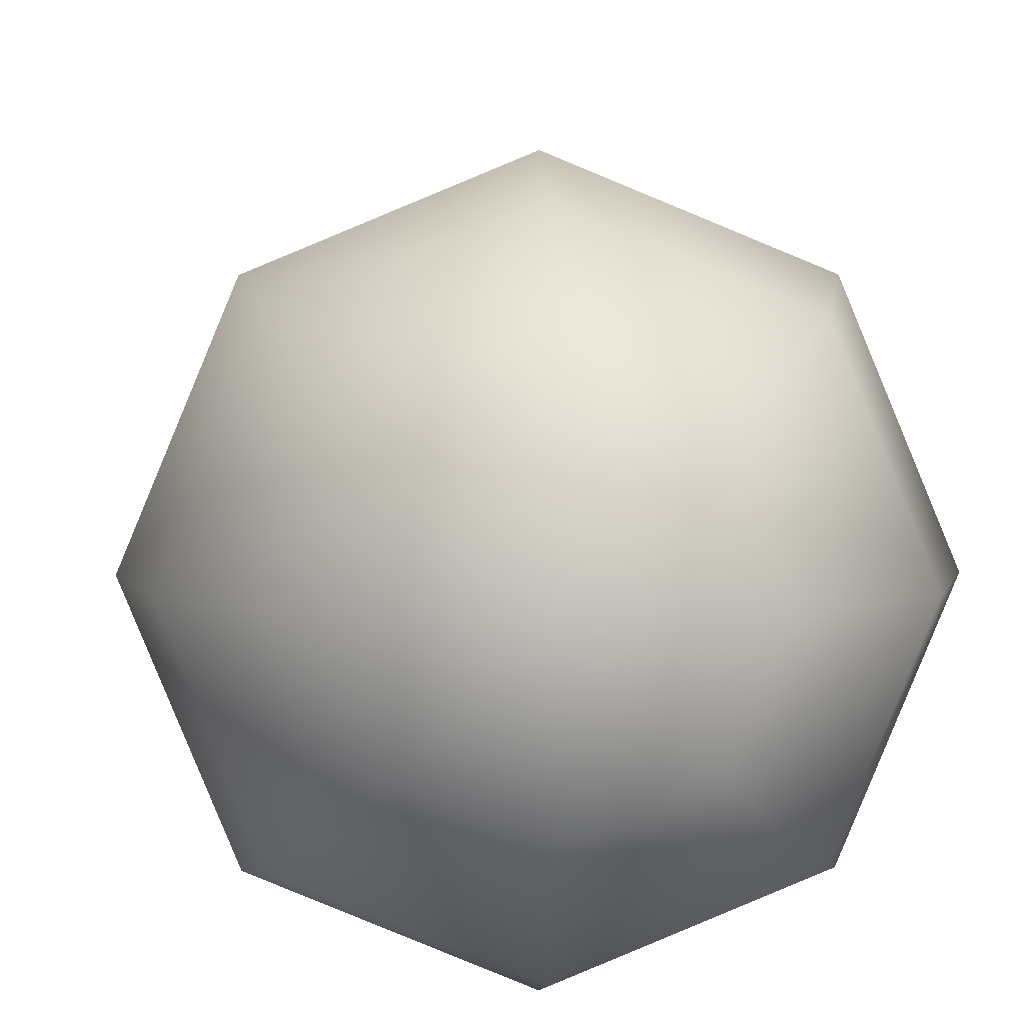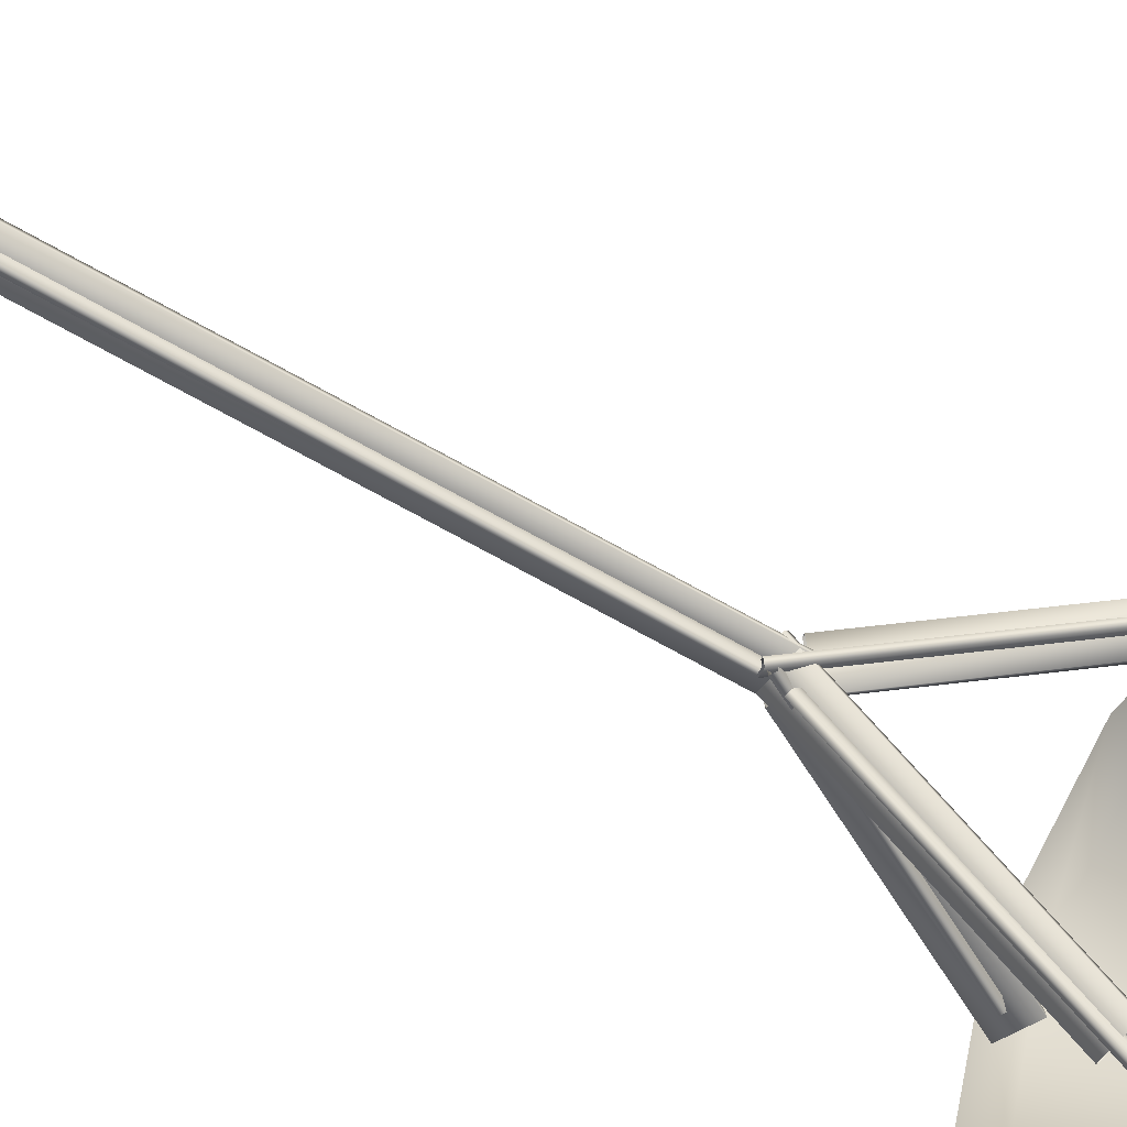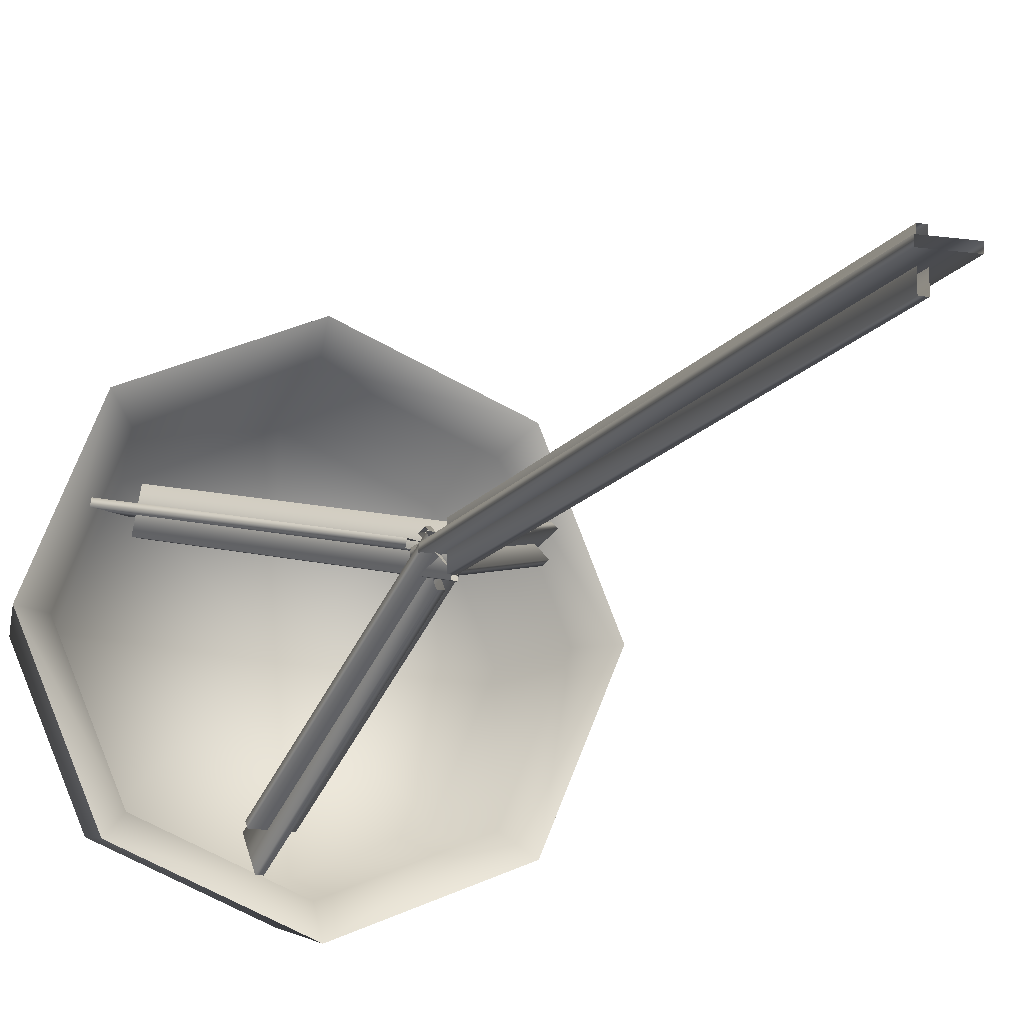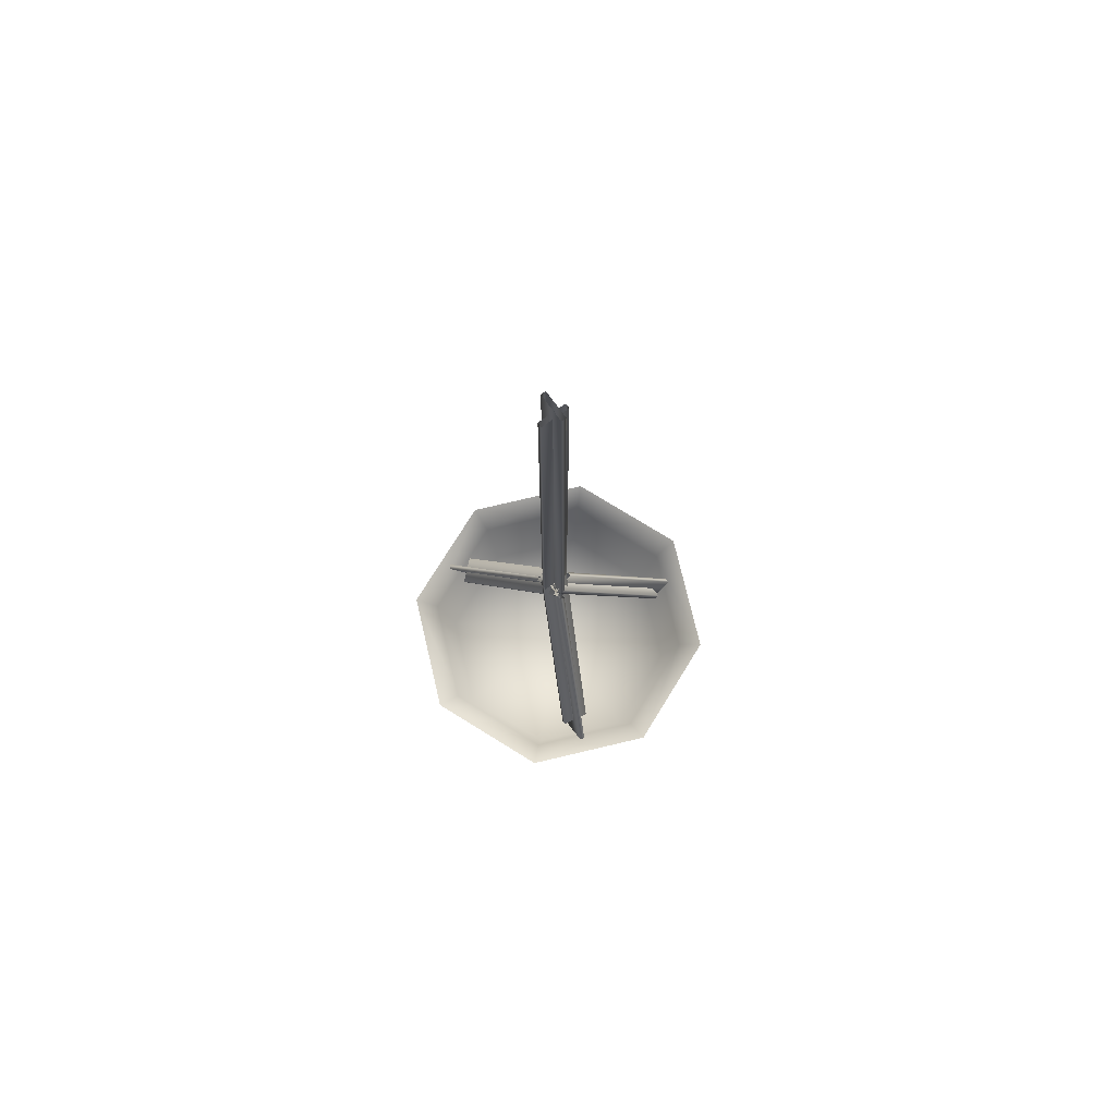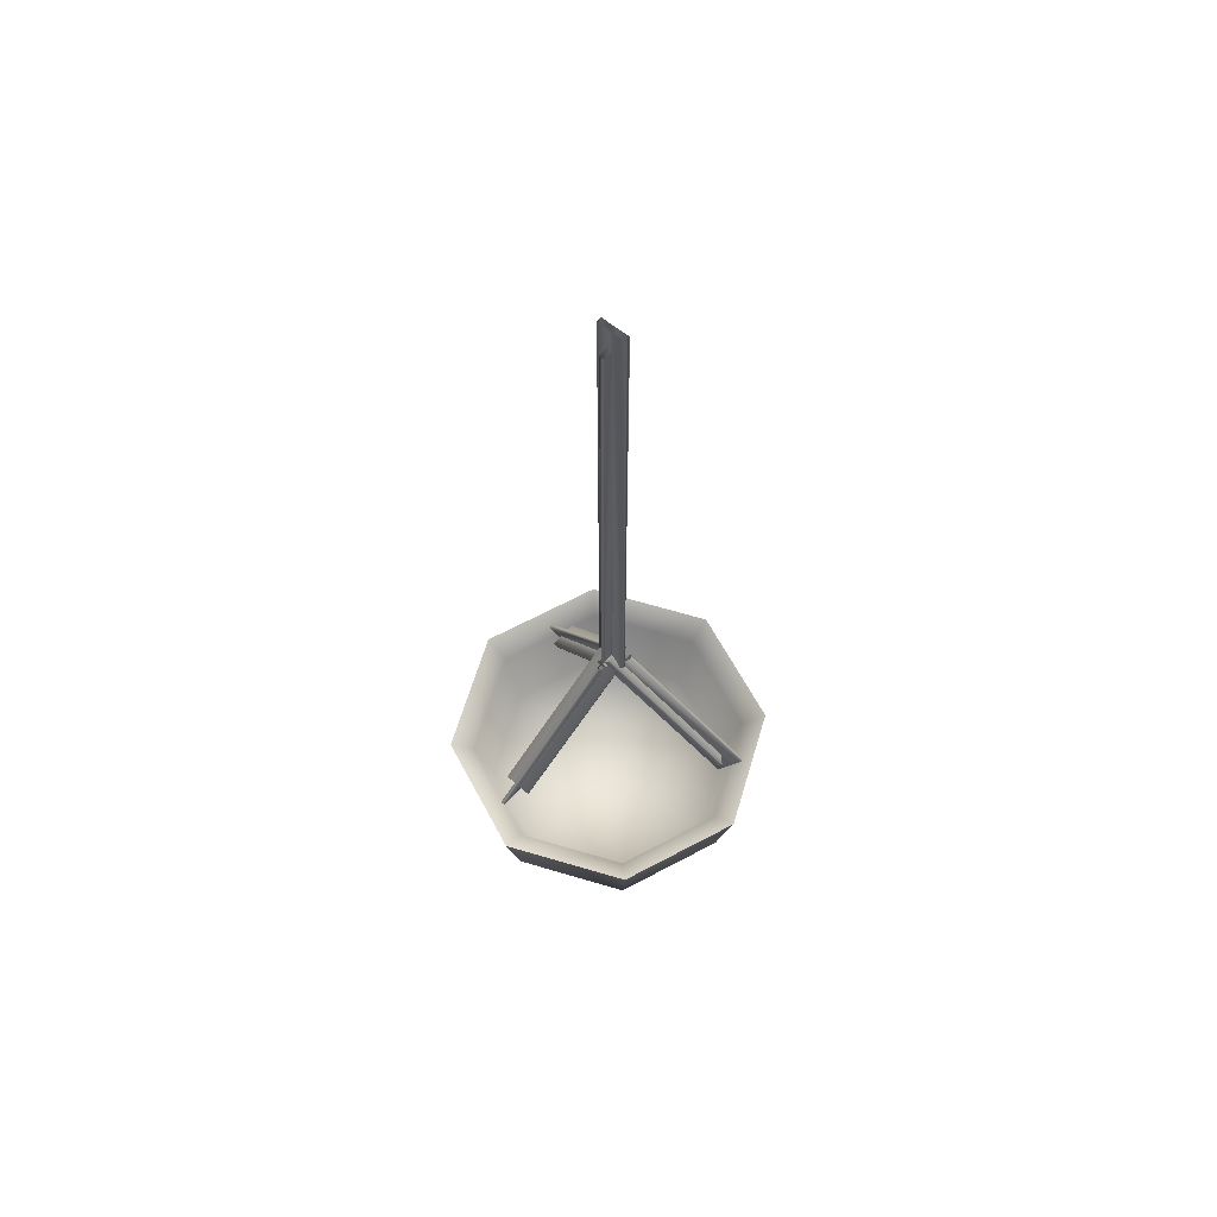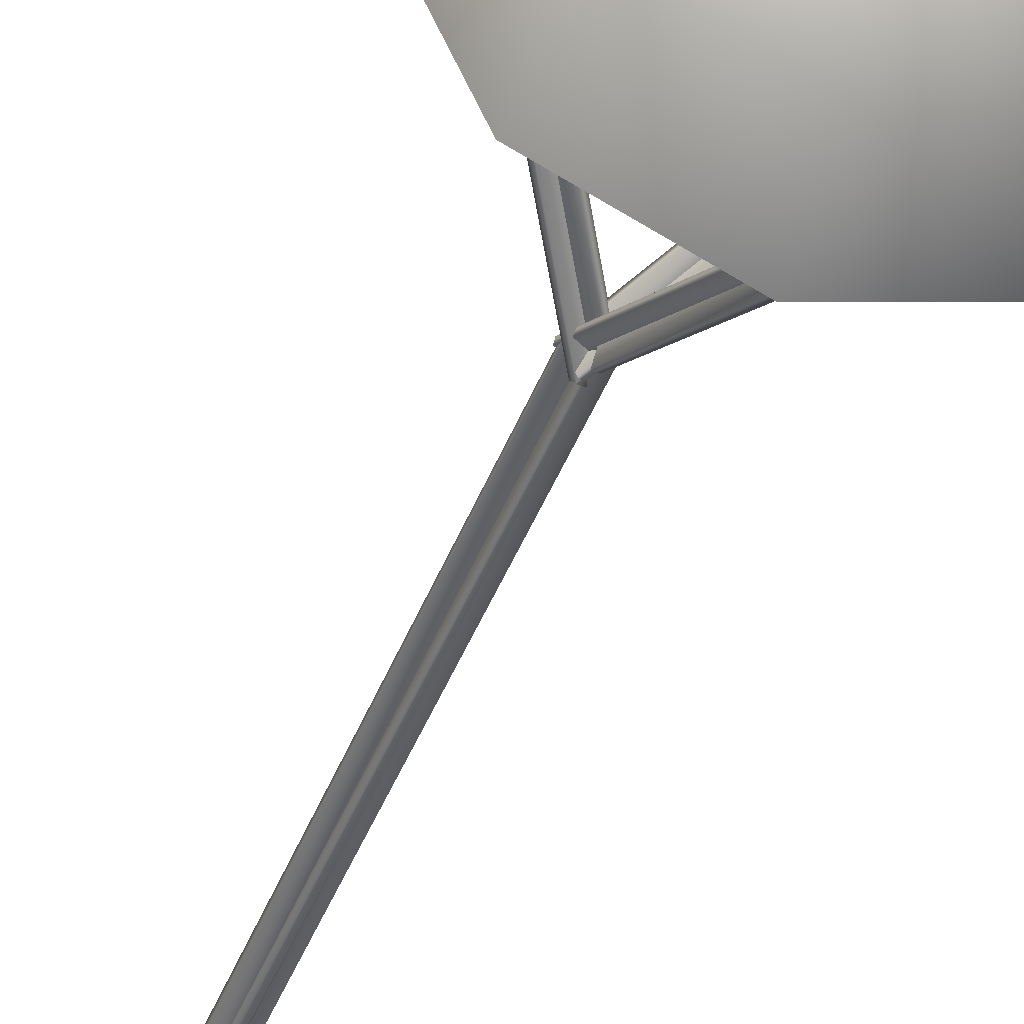
<metadata>
{"format":"obj","ext":"obj","renderer":"f3d","projection":"perspective","resolution":1024,"background":"white","views":[{"elev":4.8,"azim":-2.1,"up":"+Z"},{"elev":-67.5,"azim":-119.8,"up":"+Z"},{"elev":-12.4,"azim":160.5,"up":"+Z"},{"elev":75.2,"azim":54.2,"up":"+Y"},{"elev":63.9,"azim":-140.8,"up":"+Y"},{"elev":-46.4,"azim":-20.9,"up":"+Z"}]}
</metadata>
<code>
g _ChainB_Lod1_04
v 6.428 -12.35 7.493
v 6.428 -12.35 -2.255
v 6.428 -201.6 -2.255
v 6.428 -201.6 7.493
v 8.159 -12.35 -2.255
v 8.159 -12.35 7.493
v 8.159 -201.6 7.493
v 8.159 -201.6 -2.255
v 6.428 -12.35 -2.255
v 8.159 -12.35 -2.255
v 8.159 -201.6 -2.255
v 6.428 -201.6 -2.255
v 8.159 -12.35 7.493
v 6.428 -12.35 7.493
v 6.428 -201.6 7.493
v 8.159 -201.6 7.493
v 2.42 -4.442 3.485
v 2.42 -209.6 3.485
v 12.17 -209.6 3.485
v 12.17 -4.442 3.485
v 12.17 -4.442 1.754
v 12.17 -209.6 1.754
v 2.42 -209.6 1.754
v 2.42 -4.442 1.754
v 2.42 -4.442 1.754
v 2.42 -209.6 1.754
v 2.42 -209.6 3.485
v 2.42 -4.442 3.485
v 12.17 -4.442 3.485
v 12.17 -209.6 3.485
v 12.17 -209.6 1.754
v 12.17 -4.442 1.754
f 3 1 2
f 1 3 4
f 7 5 6
f 5 7 8
f 11 9 10
f 9 11 12
f 15 13 14
f 13 15 16
f 19 17 18
f 17 19 20
f 23 21 22
f 21 23 24
f 27 25 26
f 25 27 28
f 31 29 30
f 29 31 32
g _ChainB_Lod1_05
v 6.673 -206.8 -3.954
v 19.02 -272.1 -44.81
v 20.03 -277.1 -36.51
v 7.685 -211.8 4.351
v 9.384 -211.5 4.341
v 21.73 -276.8 -36.52
v 20.72 -271.8 -44.82
v 8.372 -206.5 -3.964
v 8.372 -206.5 -3.964
v 20.72 -271.8 -44.82
v 19.02 -272.1 -44.81
v 6.673 -206.8 -3.954
v 7.685 -211.8 4.351
v 20.03 -277.1 -36.51
v 21.73 -276.8 -36.52
v 9.384 -211.5 4.341
v 11.65 -202 5.045
v 2.081 -203.9 5.1
v 14.42 -269.2 -35.73
v 23.99 -267.3 -35.79
v 1.901 -203 3.625
v 11.47 -201.1 3.57
v 23.82 -266.4 -37.26
v 14.24 -268.3 -37.21
v 1.901 -203 3.625
v 14.24 -268.3 -37.21
v 14.42 -269.2 -35.73
v 2.081 -203.9 5.1
v 11.65 -202 5.045
v 23.99 -267.3 -35.79
v 23.82 -266.4 -37.26
v 11.47 -201.1 3.57
f 35 33 34
f 33 35 36
f 39 37 38
f 37 39 40
f 43 41 42
f 41 43 44
f 47 45 46
f 45 47 48
f 51 49 50
f 49 51 52
f 55 53 54
f 53 55 56
f 59 57 58
f 57 59 60
f 63 61 62
f 61 63 64
g Sphere01
v 8.126 -333.3 1.684
v 8.126 -324.8 32.05
v -13.34 -324.8 23.15
v -22.24 -324.8 1.684
v -13.34 -324.8 -19.79
v 8.126 -324.8 -28.68
v 29.6 -324.8 -19.79
v 38.49 -324.8 1.684
v 29.6 -324.8 23.15
v -28.6 -301.8 38.41
v 8.126 -301.8 53.63
v -43.82 -301.8 1.684
v -28.6 -301.8 -35.05
v 8.126 -301.8 -50.26
v 44.86 -301.8 -35.05
v 60.07 -301.8 1.684
v 44.86 -301.8 38.41
v -33.24 -271 43.05
v 8.126 -271 60.18
v -50.37 -271 1.684
v -33.24 -271 -39.68
v 8.126 -271 -56.82
v 49.49 -271 -39.68
v 66.63 -271 1.684
v 49.49 -271 43.05
v -33.24 -271 43.05
v 8.126 -271 60.18
v 8.126 -277 51.76
v -27.28 -277 37.09
v 8.126 -271 60.18
v 49.49 -271 43.05
v 43.54 -277 37.09
v 8.126 -277 51.76
v 49.49 -271 43.05
v 66.63 -271 1.684
v 58.2 -277 1.684
v 43.54 -277 37.09
v 66.63 -271 1.684
v 49.49 -271 -39.68
v 43.54 -277 -33.73
v 58.2 -277 1.684
v 49.49 -271 -39.68
v 8.126 -271 -56.82
v 8.126 -277 -48.39
v 43.54 -277 -33.73
v 8.126 -271 -56.82
v -33.24 -271 -39.68
v -27.28 -277 -33.73
v 8.126 -277 -48.39
v -33.24 -271 -39.68
v -50.37 -271 1.684
v -41.95 -277 1.684
v -27.28 -277 -33.73
v -50.37 -271 1.684
v -33.24 -271 43.05
v -27.28 -277 37.09
v -41.95 -277 1.684
v -27.28 -277 37.09
v 8.126 -277 51.76
v 8.126 -303 45.68
v -22.98 -303 32.79
v 8.126 -277 51.76
v 43.54 -277 37.09
v 39.23 -303 32.79
v 8.126 -303 45.68
v 43.54 -277 37.09
v 58.2 -277 1.684
v 52.12 -303 1.684
v 39.23 -303 32.79
v 58.2 -277 1.684
v 43.54 -277 -33.73
v 39.23 -303 -29.42
v 52.12 -303 1.684
v 43.54 -277 -33.73
v 8.126 -277 -48.39
v 8.126 -303 -42.31
v 39.23 -303 -29.42
v 8.126 -277 -48.39
v -27.28 -277 -33.73
v -22.98 -303 -29.42
v 8.126 -303 -42.31
v -27.28 -277 -33.73
v -41.95 -277 1.684
v -35.87 -303 1.684
v -22.98 -303 -29.42
v -41.95 -277 1.684
v -27.28 -277 37.09
v -22.98 -303 32.79
v -35.87 -303 1.684
f 92 90 91
f 90 92 93
f 69 78 70
f 78 69 77
f 68 77 69
f 77 68 76
f 67 76 68
f 76 67 74
f 66 74 67
f 74 66 75
f 73 75 66
f 75 73 81
f 72 81 73
f 81 72 80
f 71 80 72
f 80 71 79
f 79 71 70
f 65 70 71
f 70 65 69
f 68 69 65
f 71 72 65
f 73 65 72
f 65 73 66
f 67 65 66
f 65 67 68
f 70 78 79
f 87 79 78
f 79 87 88
f 87 78 86
f 77 86 78
f 86 77 85
f 76 85 77
f 85 76 84
f 74 84 76
f 84 74 82
f 75 82 74
f 82 75 83
f 81 83 75
f 83 81 89
f 80 89 81
f 89 80 88
f 79 88 80
f 96 94 95
f 94 96 97
f 100 98 99
f 98 100 101
f 104 102 103
f 102 104 105
f 108 106 107
f 106 108 109
f 112 110 111
f 110 112 113
f 116 114 115
f 114 116 117
f 120 118 119
f 118 120 121
f 124 122 123
f 122 124 125
f 128 126 127
f 126 128 129
f 132 130 131
f 130 132 133
f 136 134 135
f 134 136 137
f 140 138 139
f 138 140 141
f 144 142 143
f 142 144 145
f 148 146 147
f 146 148 149
f 152 150 151
f 150 152 153
g Object04
v 8.126 -303 1.684
v -22.98 -303 32.79
v 8.126 -303 45.68
v -35.87 -303 1.684
v -22.98 -303 -29.42
v 8.126 -303 -42.31
v 39.23 -303 -29.42
v 52.12 -303 1.684
v 39.23 -303 32.79
f 159 158 154
f 157 154 158
f 154 157 155
f 154 160 159
f 160 154 161
f 154 162 161
f 162 154 156
f 155 156 154
g _ChainB_Lod1_07
v 13.86 -206.8 2.883
v 52.6 -272.1 20.8
v 44.23 -277.1 20.65
v 5.492 -211.8 2.729
v 5.266 -211.5 4.413
v 44.01 -276.8 22.33
v 52.37 -271.8 22.48
v 13.63 -206.5 4.567
v 13.63 -206.5 4.567
v 52.37 -271.8 22.48
v 52.6 -272.1 20.8
v 13.86 -206.8 2.883
v 5.492 -211.8 2.729
v 44.23 -277.1 20.65
v 44.01 -276.8 22.33
v 5.266 -211.5 4.413
v 4.253 -202 6.561
v 5.531 -203.9 -2.925
v 44.25 -269.2 14.98
v 42.97 -267.3 24.47
v 7.016 -203 -2.897
v 5.738 -201.1 6.589
v 44.46 -266.4 24.49
v 45.73 -268.3 15.01
v 7.016 -203 -2.897
v 45.73 -268.3 15.01
v 44.25 -269.2 14.98
v 5.531 -203.9 -2.925
v 4.253 -202 6.561
v 42.97 -267.3 24.47
v 44.46 -266.4 24.49
v 5.738 -201.1 6.589
f 165 163 164
f 163 165 166
f 169 167 168
f 167 169 170
f 173 171 172
f 171 173 174
f 177 175 176
f 175 177 178
f 181 179 180
f 179 181 182
f 185 183 184
f 183 185 186
f 189 187 188
f 187 189 190
f 193 191 192
f 191 193 194
g _ChainB_Lod1_08
v 2.723 -206.8 7.306
v -36.37 -272.1 24.45
v -30.71 -277.1 18.29
v 8.38 -211.8 1.144
v 7.27 -211.5 -0.1418
v -31.82 -276.8 17
v -37.48 -271.8 23.17
v 1.612 -206.5 6.021
v 1.612 -206.5 6.021
v -37.48 -271.8 23.17
v -36.37 -272.1 24.45
v 2.723 -206.8 7.306
v 8.38 -211.8 1.144
v -30.71 -277.1 18.29
v -31.82 -276.8 17
v 7.27 -211.5 -0.1418
v 6.331 -202 -2.324
v 12.59 -203.9 4.919
v -26.48 -269.2 22.05
v -32.73 -267.3 14.81
v 11.59 -203 6.013
v 5.327 -201.1 -1.23
v -33.74 -266.4 15.9
v -27.48 -268.3 23.15
v 11.59 -203 6.013
v -27.48 -268.3 23.15
v -26.48 -269.2 22.05
v 12.59 -203.9 4.919
v 6.331 -202 -2.324
v -32.73 -267.3 14.81
v -33.74 -266.4 15.9
v 5.327 -201.1 -1.23
f 197 195 196
f 195 197 198
f 201 199 200
f 199 201 202
f 205 203 204
f 203 205 206
f 209 207 208
f 207 209 210
f 213 211 212
f 211 213 214
f 217 215 216
f 215 217 218
f 221 219 220
f 219 221 222
f 225 223 224
f 223 225 226

</code>
